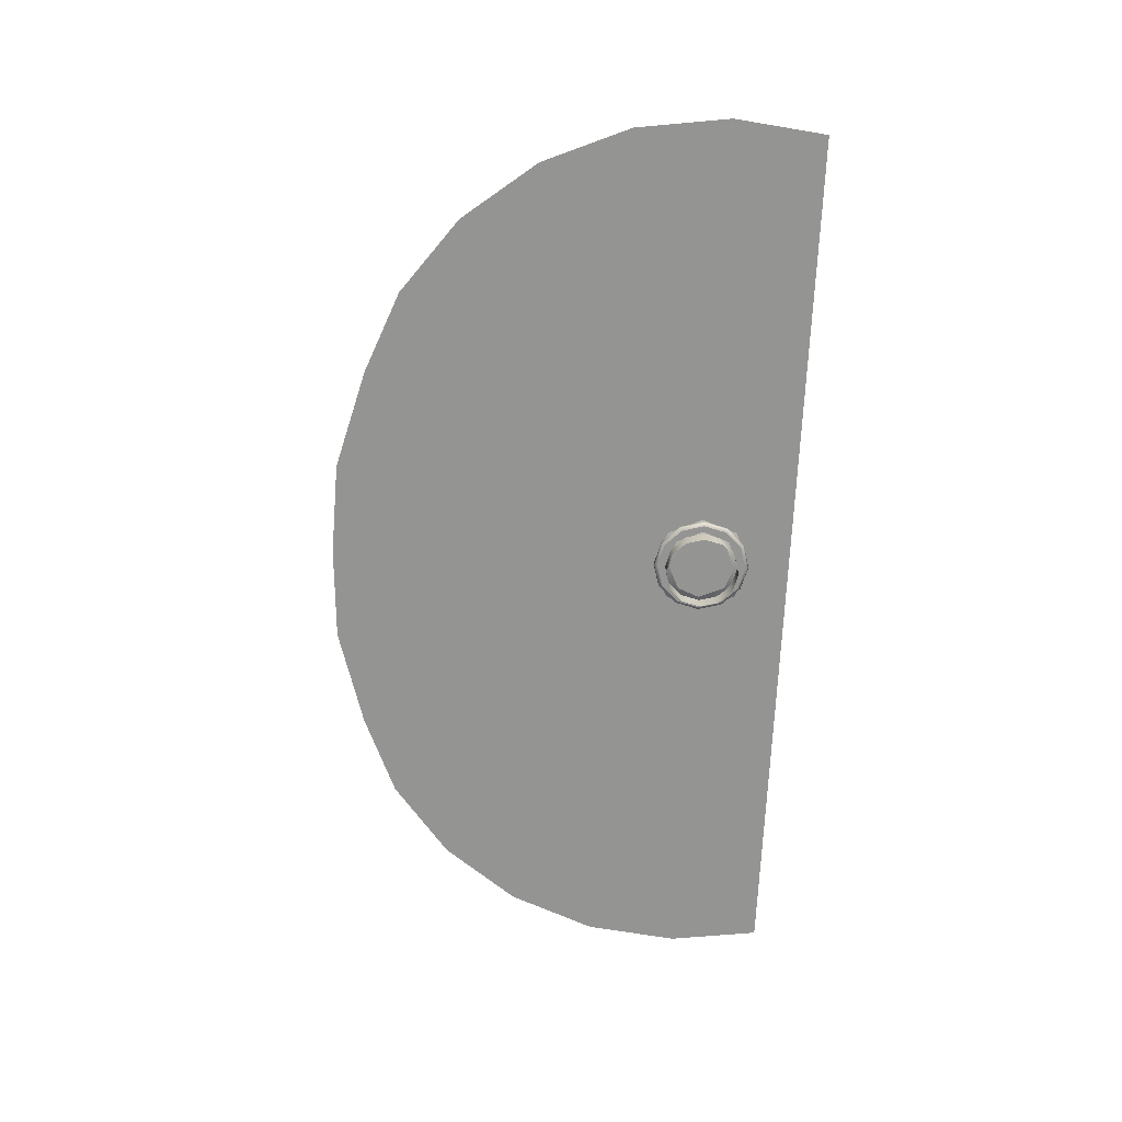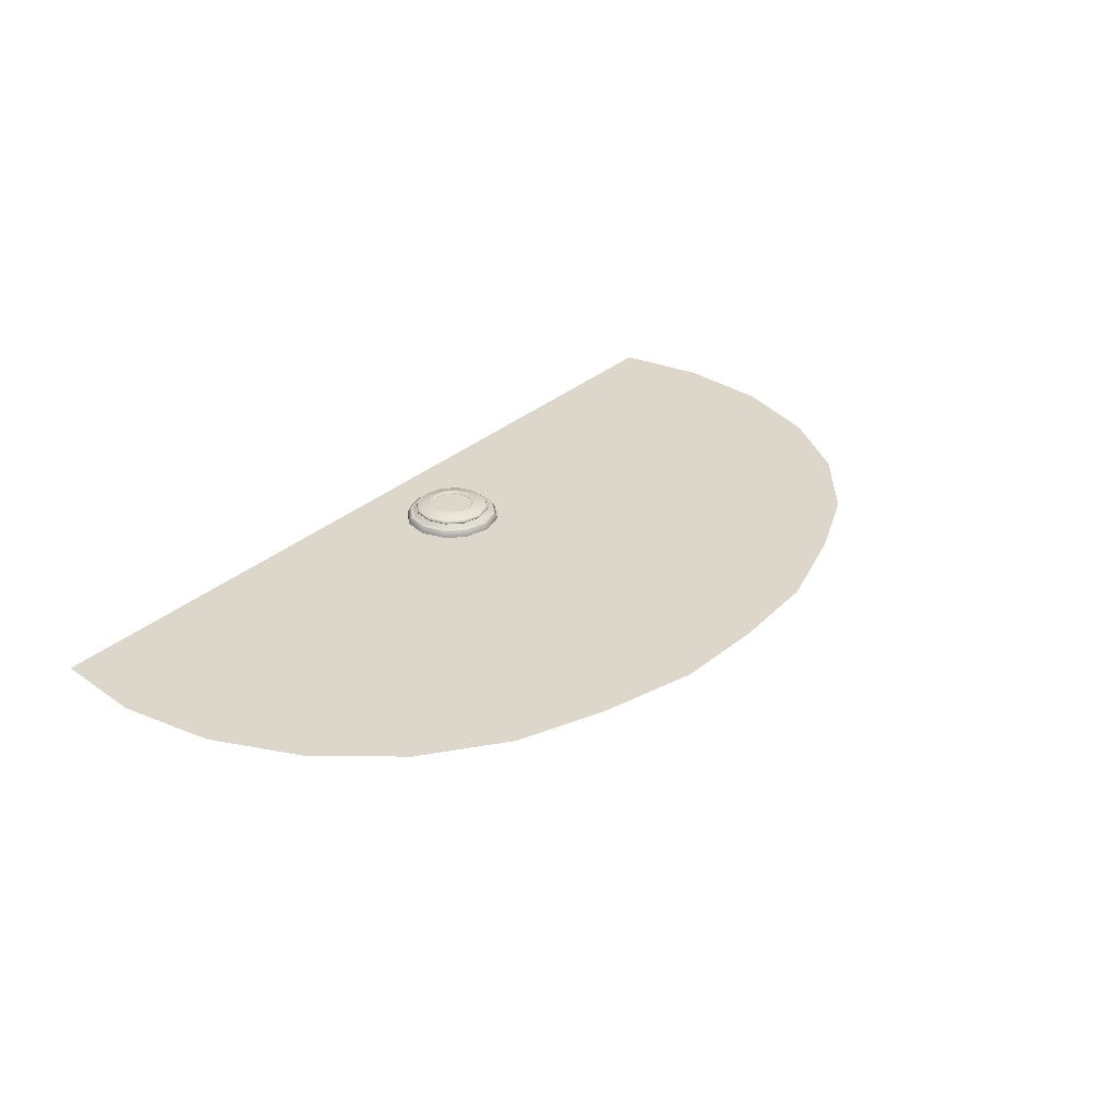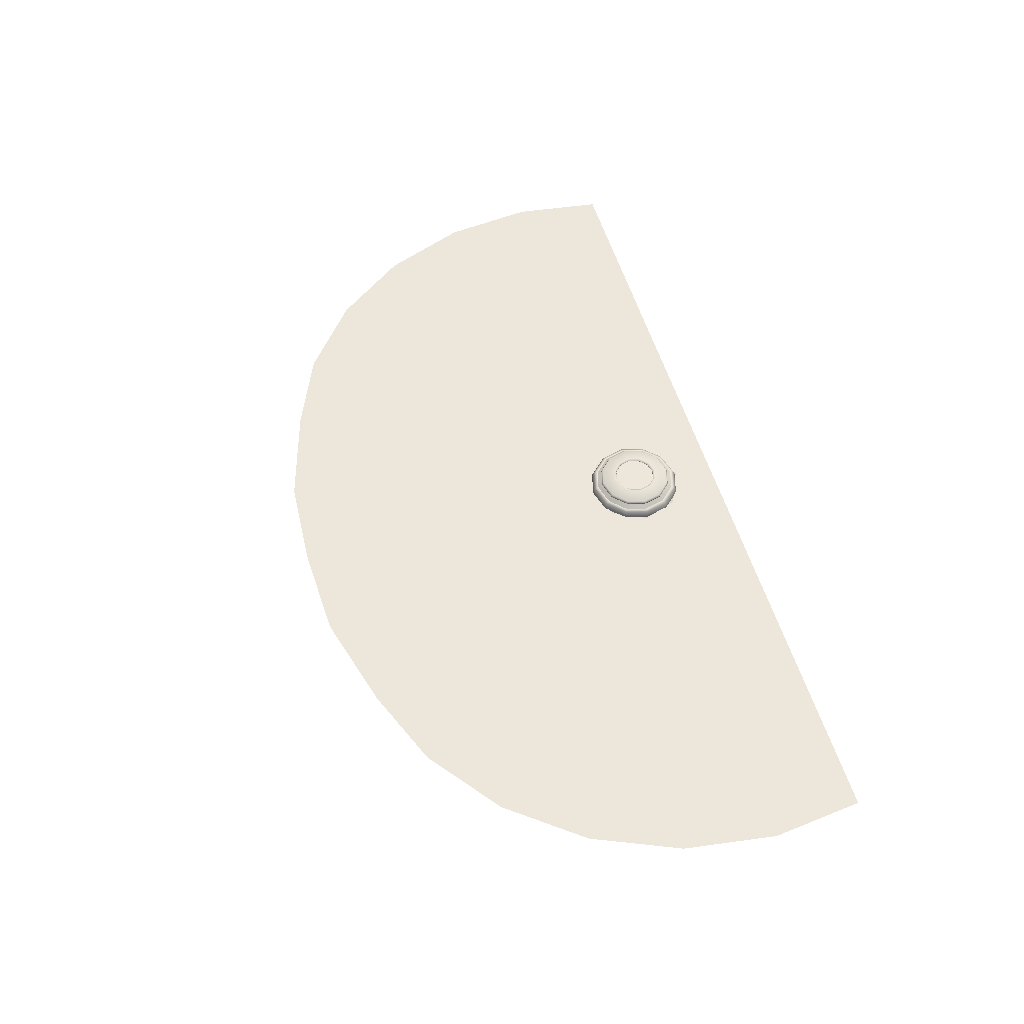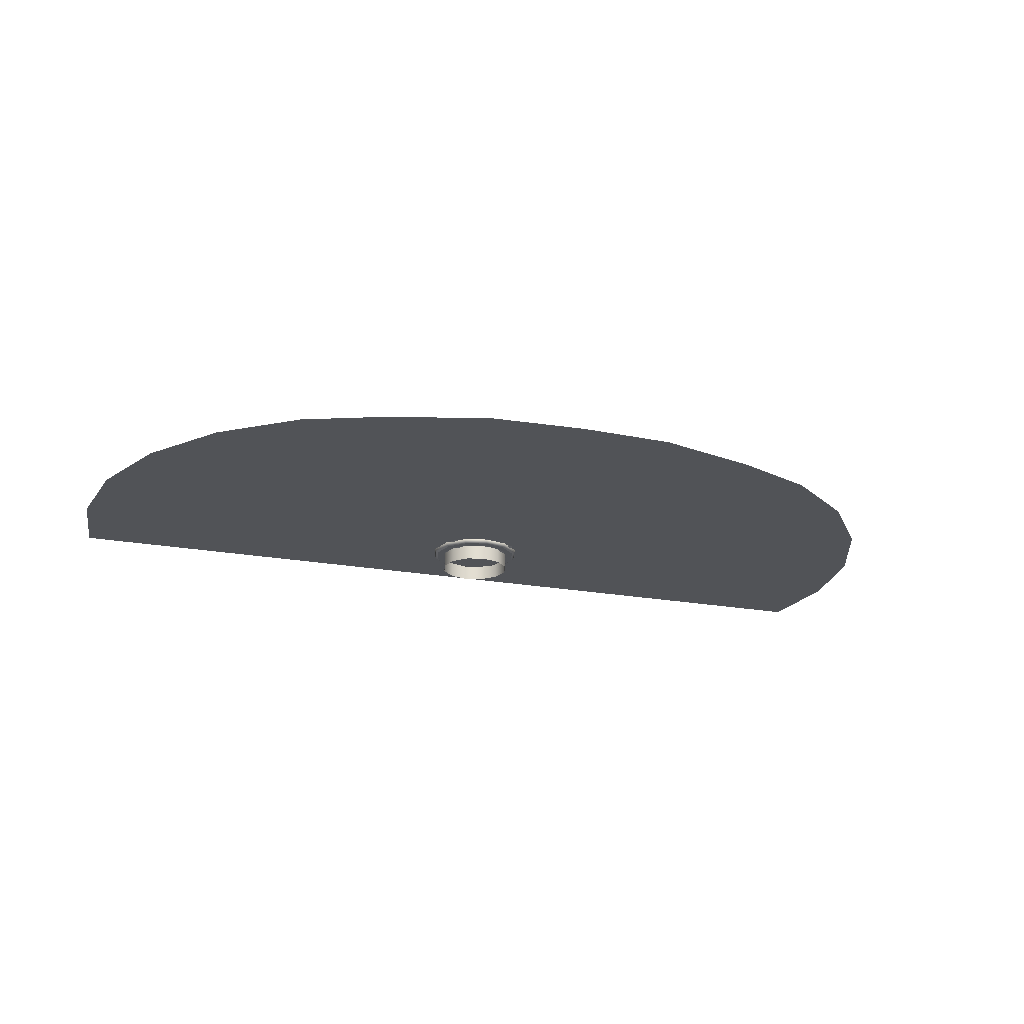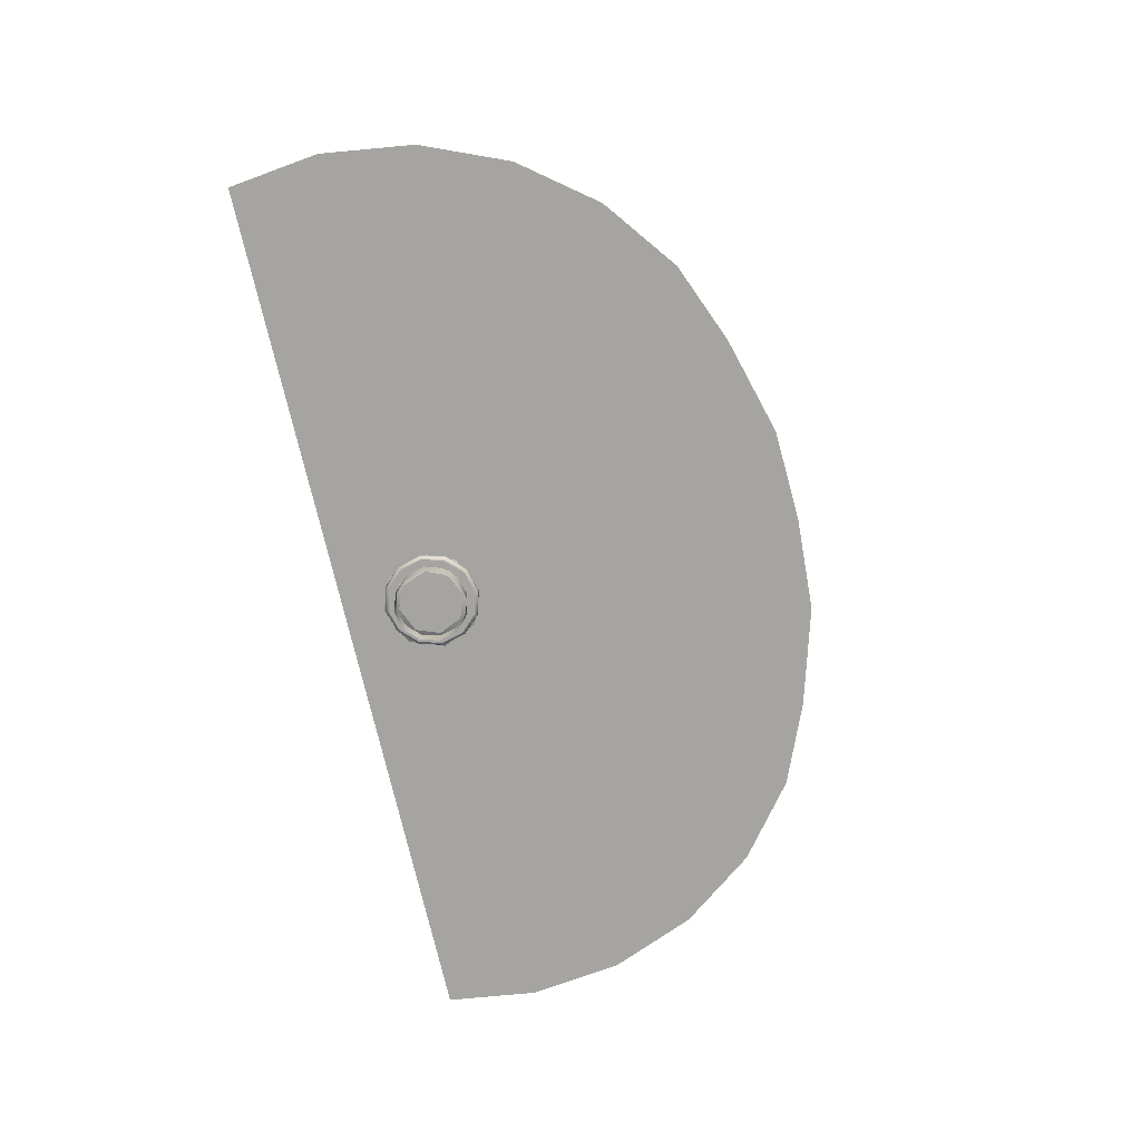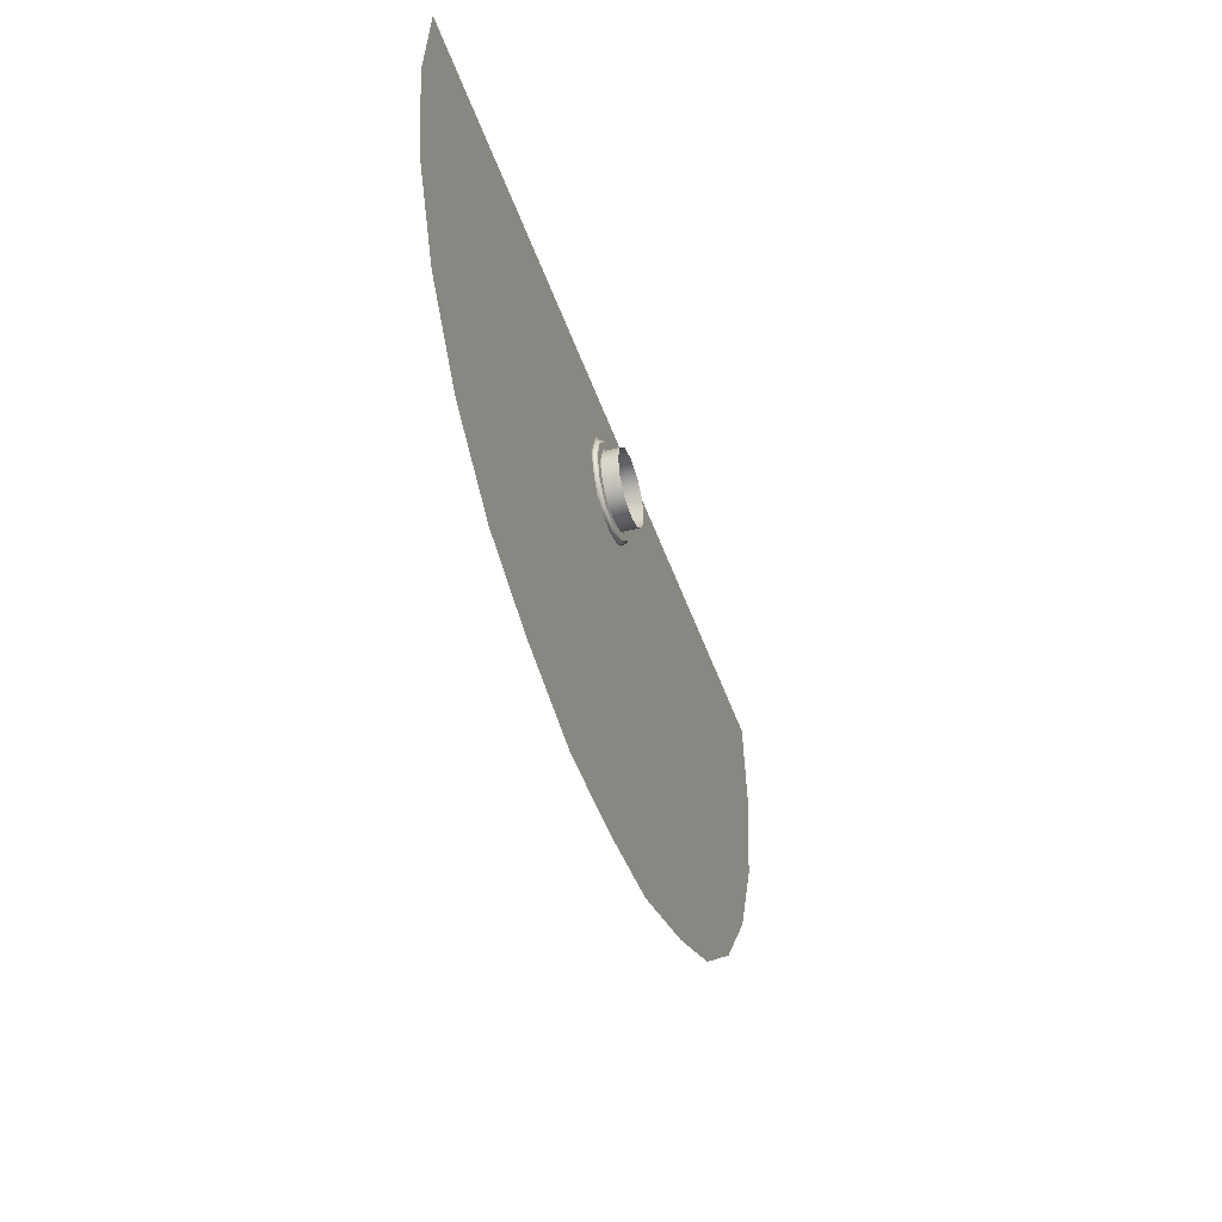
<metadata>
{"format":"obj","ext":"obj","renderer":"f3d","projection":"perspective","resolution":1024,"background":"white","views":[{"elev":-66.9,"azim":87.7,"up":"+Z"},{"elev":30.5,"azim":-52.0,"up":"+Z"},{"elev":53.7,"azim":74.1,"up":"+Z"},{"elev":-21.7,"azim":-18.0,"up":"+Z"},{"elev":-73.4,"azim":-77.2,"up":"+Z"},{"elev":-43.8,"azim":107.9,"up":"+Y"}]}
</metadata>
<code>
o PsSinkbasin_26
v -0.003001 -0.01267 0.4126
v -0.159 -0.01267 0.4126
v -0.07845 -0.06926 0.4126
v -0.003001 -0.06926 0.4126
v 0.07245 -0.06926 0.4126
v 0.153 -0.01267 0.4126
v -0.228 0.04238 0.4126
v -0.3272 -0.1006 0.4126
v -0.2817 -0.1598 0.4126
v -0.2225 -0.2053 0.4126
v -0.3655 0.04242 0.4126
v -0.3557 -0.03164 0.4126
v -0.1575 -0.2319 0.4126
v -0.0777 -0.2543 0.4126
v -0.003001 -0.2577 0.4126
v -0.228 0.115 0.4126
v -0.3562 0.115 0.4126
v 0.222 0.04238 0.4126
v 0.2165 -0.2053 0.4126
v 0.2757 -0.1598 0.4126
v 0.3212 -0.1006 0.4126
v 0.3497 -0.03164 0.4126
v 0.3595 0.04242 0.4126
v 0.0717 -0.2543 0.4126
v 0.1515 -0.2319 0.4126
v 0.3502 0.115 0.4126
v 0.222 0.115 0.4126
v 0.03722 0.04228 0.4126
v 0.02417 0.04256 0.4079
v 0.0157 0.02405 0.4079
v 0.0246 0.0145 0.4126
v 0.02659 0.07063 0.4126
v 0.01704 0.06173 0.4079
v -0.003065 0.08326 0.4126
v -0.002938 0.07021 0.4079
v -0.02953 0.07263 0.4126
v -0.02064 0.06308 0.4079
v -0.04216 0.04225 0.4126
v -0.02912 0.04254 0.4079
v -0.03154 0.0165 0.4126
v -0.02199 0.02539 0.4079
v -0.003044 0.003875 0.4126
v -0.002916 0.01692 0.4079
v -0.003001 0.115 0.4126
v -0.002513 0.04347 0.4079
v -0.003002 0.04336 0.4242
v 0.01151 0.05174 0.4242
v 0.005381 0.05788 0.4242
v -0.003002 0.06012 0.4242
v -0.01138 0.05788 0.4242
v -0.01752 0.05174 0.4242
v -0.01976 0.04336 0.4242
v -0.01752 0.03498 0.4242
v -0.01138 0.02884 0.4242
v -0.003001 0.0266 0.4242
v 0.005381 0.02885 0.4242
v 0.01151 0.03498 0.4242
v 0.01376 0.04336 0.4242
v 0.02622 0.06023 0.4178
v 0.01387 0.07259 0.4178
v 0.01213 0.06956 0.4206
v 0.0232 0.05849 0.4206
v -0.003001 0.07711 0.4178
v -0.003002 0.07361 0.4206
v -0.01988 0.07259 0.4178
v -0.01813 0.06956 0.4206
v -0.03223 0.06023 0.4178
v -0.0292 0.05849 0.4206
v -0.03675 0.04336 0.4178
v -0.03325 0.04336 0.4206
v -0.03223 0.02649 0.4178
v -0.0292 0.02823 0.4206
v -0.01988 0.01413 0.4178
v -0.01813 0.01716 0.4206
v -0.003002 0.009612 0.4178
v -0.003002 0.01311 0.4206
v 0.01387 0.01413 0.4178
v 0.01213 0.01716 0.4206
v 0.02623 0.02649 0.4178
v 0.0232 0.02823 0.4206
v 0.03075 0.04336 0.4178
v 0.02725 0.04336 0.4206
v 0.02821 0.06138 0.4093
v 0.01502 0.07457 0.4093
v 0.02257 0.05812 0.4093
v 0.01176 0.06893 0.4093
v -0.003002 0.07939 0.4093
v -0.003001 0.07289 0.4093
v -0.02102 0.07457 0.4093
v -0.01776 0.06893 0.4093
v -0.03421 0.06138 0.4093
v -0.02857 0.05812 0.4093
v -0.03903 0.04336 0.4093
v -0.03253 0.04336 0.4093
v -0.03421 0.02534 0.4093
v -0.02857 0.0286 0.4093
v -0.02102 0.01215 0.4093
v -0.01776 0.01779 0.4093
v -0.003002 0.007325 0.4093
v -0.003002 0.01383 0.4093
v 0.01502 0.01215 0.4093
v 0.01176 0.01779 0.4093
v 0.02821 0.02534 0.4093
v 0.02257 0.0286 0.4093
v 0.03303 0.04336 0.4093
v 0.02652 0.04336 0.4093
v 0.02257 0.05812 0.3966
v 0.01176 0.06893 0.3966
v -0.003001 0.07289 0.3966
v -0.01776 0.06893 0.3966
v -0.02857 0.05812 0.3966
v -0.03253 0.04336 0.3966
v -0.02857 0.0286 0.3966
v -0.01776 0.01779 0.3966
v -0.003002 0.01383 0.3966
v 0.01176 0.01779 0.3966
v 0.02257 0.0286 0.3966
v 0.02652 0.04336 0.3966
v 0.0299 0.06235 0.4101
v 0.03066 0.0628 0.4122
v 0.03587 0.04336 0.4122
v 0.03499 0.04336 0.4101
v 0.01599 0.07626 0.4101
v 0.01643 0.07702 0.4122
v -0.003002 0.08135 0.4101
v -0.003002 0.08223 0.4122
v 0.01426 0.07326 0.4182
v 0.01537 0.07518 0.4173
v -0.002999 0.0801 0.4173
v -0.003002 0.07789 0.4182
v 0.0269 0.06062 0.4182
v 0.02882 0.06173 0.4173
v 0.03153 0.04336 0.4182
v 0.03374 0.04336 0.4173
v -0.02199 0.07626 0.4101
v -0.02244 0.07702 0.4122
v -0.02137 0.07518 0.4173
v -0.02027 0.07326 0.4182
v -0.0359 0.06235 0.4101
v -0.03667 0.0628 0.4122
v -0.03482 0.06173 0.4173
v -0.0329 0.06063 0.4182
v -0.04099 0.04336 0.4101
v -0.04187 0.04336 0.4122
v -0.03974 0.04336 0.4173
v -0.03753 0.04336 0.4182
v -0.0359 0.02437 0.4101
v -0.03667 0.02392 0.4122
v -0.03482 0.02499 0.4173
v -0.0329 0.02609 0.4182
v -0.02199 0.01046 0.4101
v -0.02244 0.009696 0.4122
v -0.02137 0.01154 0.4173
v -0.02027 0.01345 0.4182
v -0.003002 0.005373 0.4101
v -0.003001 0.004488 0.4122
v -0.003001 0.006623 0.4173
v -0.003001 0.008829 0.4182
v 0.01599 0.01046 0.4101
v 0.01644 0.009697 0.4122
v 0.01537 0.01154 0.4173
v 0.01426 0.01346 0.4182
v 0.0299 0.02437 0.4101
v 0.03066 0.02392 0.4122
v 0.02882 0.02499 0.4173
v 0.0269 0.0261 0.4182
v 0.01166 0.05182 0.4249
v 0.01343 0.05284 0.4261
v 0.006482 0.05979 0.4261
v 0.005463 0.05802 0.4249
v 0.01393 0.04336 0.4249
v 0.01597 0.04336 0.4261
v 0.01166 0.0349 0.4249
v 0.01342 0.03388 0.4261
v 0.02235 0.058 0.4235
v 0.02339 0.0586 0.4215
v 0.01224 0.06975 0.4215
v 0.01164 0.06871 0.4235
v 0.02628 0.04336 0.4235
v 0.02748 0.04336 0.4215
v 0.02235 0.02872 0.4235
v 0.02339 0.02812 0.4215
v -0.003003 0.07384 0.4215
v -0.003001 0.07264 0.4235
v -0.003002 0.06233 0.4261
v -0.003001 0.06029 0.4249
v -0.01824 0.06975 0.4215
v -0.01764 0.06871 0.4235
v -0.01248 0.05979 0.4261
v -0.01146 0.05802 0.4249
v -0.0294 0.0586 0.4215
v -0.02836 0.058 0.4235
v -0.01943 0.05284 0.4261
v -0.01766 0.05182 0.4249
v -0.03348 0.04336 0.4215
v -0.03228 0.04336 0.4235
v -0.02197 0.04336 0.4261
v -0.01993 0.04336 0.4249
v -0.0294 0.02812 0.4215
v -0.02835 0.02872 0.4235
v -0.01943 0.03388 0.4261
v -0.01766 0.0349 0.4249
v -0.01824 0.01697 0.4215
v -0.01764 0.01801 0.4235
v -0.01248 0.02693 0.4261
v -0.01146 0.0287 0.4249
v -0.003002 0.01288 0.4215
v -0.003001 0.01408 0.4235
v -0.003002 0.02439 0.4261
v -0.003002 0.02643 0.4249
v 0.01224 0.01697 0.4215
v 0.01164 0.01801 0.4235
v 0.006483 0.02693 0.4261
v 0.005463 0.0287 0.4249
f 1 2 3 4
f 1 4 5 6
f 7 8 9 10
f 7 11 12 8
f 2 13 14 3
f 4 3 14 15
f 10 13 2 7
f 7 16 17 11
f 18 19 20 21
f 18 21 22 23
f 6 5 24 25
f 4 15 24 5
f 19 18 6 25
f 18 23 26 27
f 28 29 30 31
f 29 28 32 33
f 33 32 34 35
f 35 34 36 37
f 37 36 38 39
f 39 38 40 41
f 41 40 42 43
f 43 42 31 30
f 34 32 27 44
f 16 36 34 44
f 40 2 1 42
f 18 28 31 6
f 38 36 16 7
f 6 31 42 1
f 27 32 28 18
f 7 2 40 38
f 30 29 45
f 29 33 45
f 33 35 45
f 35 37 45
f 37 39 45
f 39 41 45
f 41 43 45
f 43 30 45
f 46 47 48 49
f 46 49 50 51
f 46 51 52 53
f 46 53 54 55
f 46 55 56 57
f 46 57 58 47
f 59 60 61 62
f 60 63 64 61
f 63 65 66 64
f 65 67 68 66
f 67 69 70 68
f 69 71 72 70
f 71 73 74 72
f 73 75 76 74
f 75 77 78 76
f 77 79 80 78
f 79 81 82 80
f 81 59 62 82
f 84 83 85 86
f 87 84 86 88
f 89 87 88 90
f 91 89 90 92
f 93 91 92 94
f 95 93 94 96
f 97 95 96 98
f 99 97 98 100
f 101 99 100 102
f 103 101 102 104
f 105 103 104 106
f 83 105 106 85
f 86 85 107 108
f 88 86 108 109
f 90 88 109 110
f 92 90 110 111
f 94 92 111 112
f 96 94 112 113
f 98 96 113 114
f 100 98 114 115
f 102 100 115 116
f 104 102 116 117
f 106 104 117 118
f 85 106 118 107
f 119 120 121 122
f 120 119 123 124
f 124 123 125 126
f 127 128 129 130
f 128 127 131 132
f 132 131 133 134
f 126 125 135 136
f 130 129 137 138
f 136 135 139 140
f 138 137 141 142
f 140 139 143 144
f 142 141 145 146
f 144 143 147 148
f 146 145 149 150
f 148 147 151 152
f 150 149 153 154
f 152 151 155 156
f 154 153 157 158
f 156 155 159 160
f 158 157 161 162
f 160 159 163 164
f 162 161 165 166
f 164 163 122 121
f 166 165 134 133
f 167 168 169 170
f 168 167 171 172
f 172 171 173 174
f 175 176 177 178
f 176 175 179 180
f 180 179 181 182
f 178 177 183 184
f 170 169 185 186
f 184 183 187 188
f 186 185 189 190
f 188 187 191 192
f 190 189 193 194
f 192 191 195 196
f 194 193 197 198
f 196 195 199 200
f 198 197 201 202
f 200 199 203 204
f 202 201 205 206
f 204 203 207 208
f 206 205 209 210
f 208 207 211 212
f 210 209 213 214
f 212 211 182 181
f 214 213 174 173
f 120 124 128 132
f 124 126 129 128
f 126 136 137 129
f 136 140 141 137
f 140 144 145 141
f 144 148 149 145
f 148 152 153 149
f 152 156 157 153
f 156 160 161 157
f 160 164 165 161
f 164 121 134 165
f 121 120 132 134
f 175 168 172 179
f 168 175 178 169
f 169 178 184 185
f 185 184 188 189
f 189 188 192 193
f 193 192 196 197
f 197 196 200 201
f 201 200 204 205
f 205 204 208 209
f 209 208 212 213
f 213 212 181 174
f 174 181 179 172
f 83 84 123 119
f 60 59 131 127
f 84 87 125 123
f 63 60 127 130
f 87 89 135 125
f 65 63 130 138
f 89 91 139 135
f 67 65 138 142
f 91 93 143 139
f 69 67 142 146
f 93 95 147 143
f 71 69 146 150
f 95 97 151 147
f 73 71 150 154
f 97 99 155 151
f 75 73 154 158
f 99 101 159 155
f 77 75 158 162
f 101 103 163 159
f 79 77 162 166
f 103 105 122 163
f 81 79 166 133
f 105 83 119 122
f 59 81 133 131
f 47 58 171 167
f 82 62 176 180
f 62 61 177 176
f 48 47 167 170
f 61 64 183 177
f 49 48 170 186
f 64 66 187 183
f 50 49 186 190
f 66 68 191 187
f 51 50 190 194
f 68 70 195 191
f 52 51 194 198
f 70 72 199 195
f 53 52 198 202
f 72 74 203 199
f 54 53 202 206
f 74 76 207 203
f 55 54 206 210
f 76 78 211 207
f 56 55 210 214
f 78 80 182 211
f 57 56 214 173
f 80 82 180 182
f 58 57 173 171

</code>
